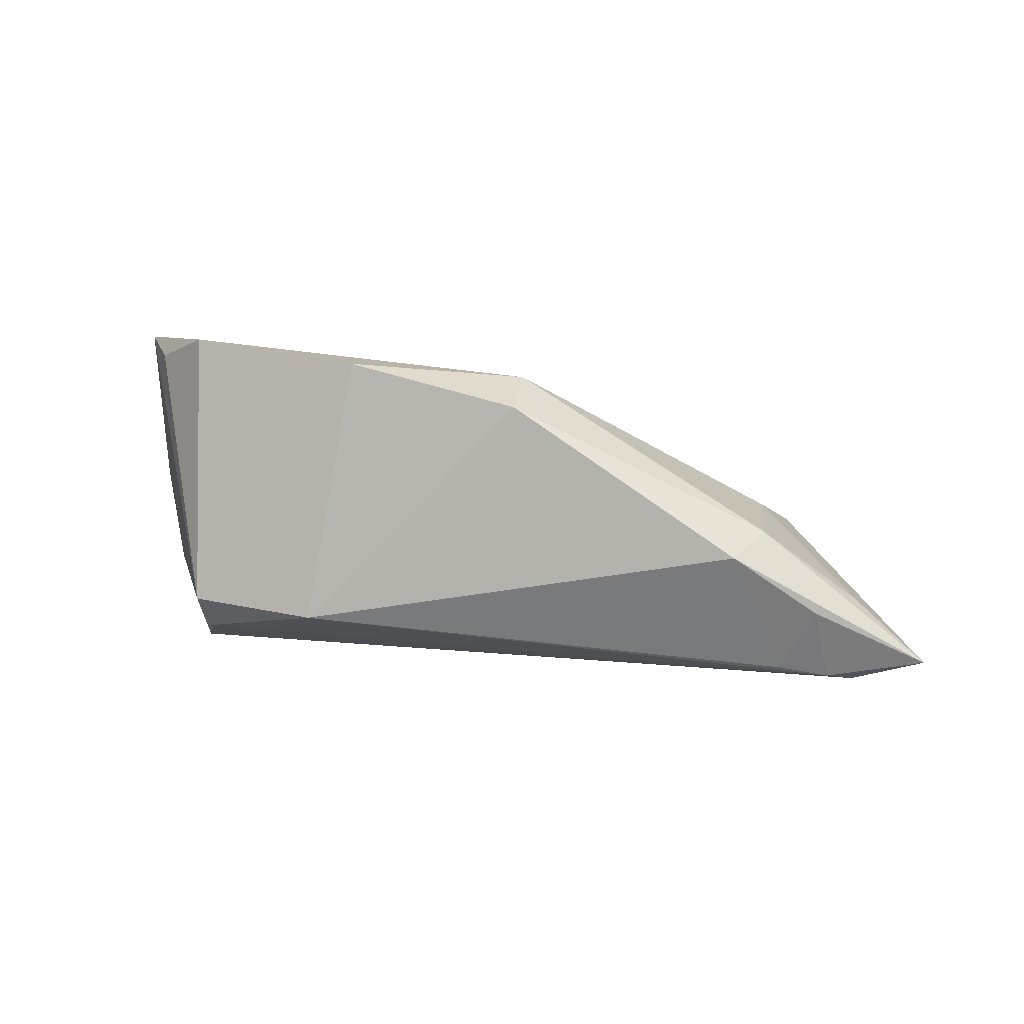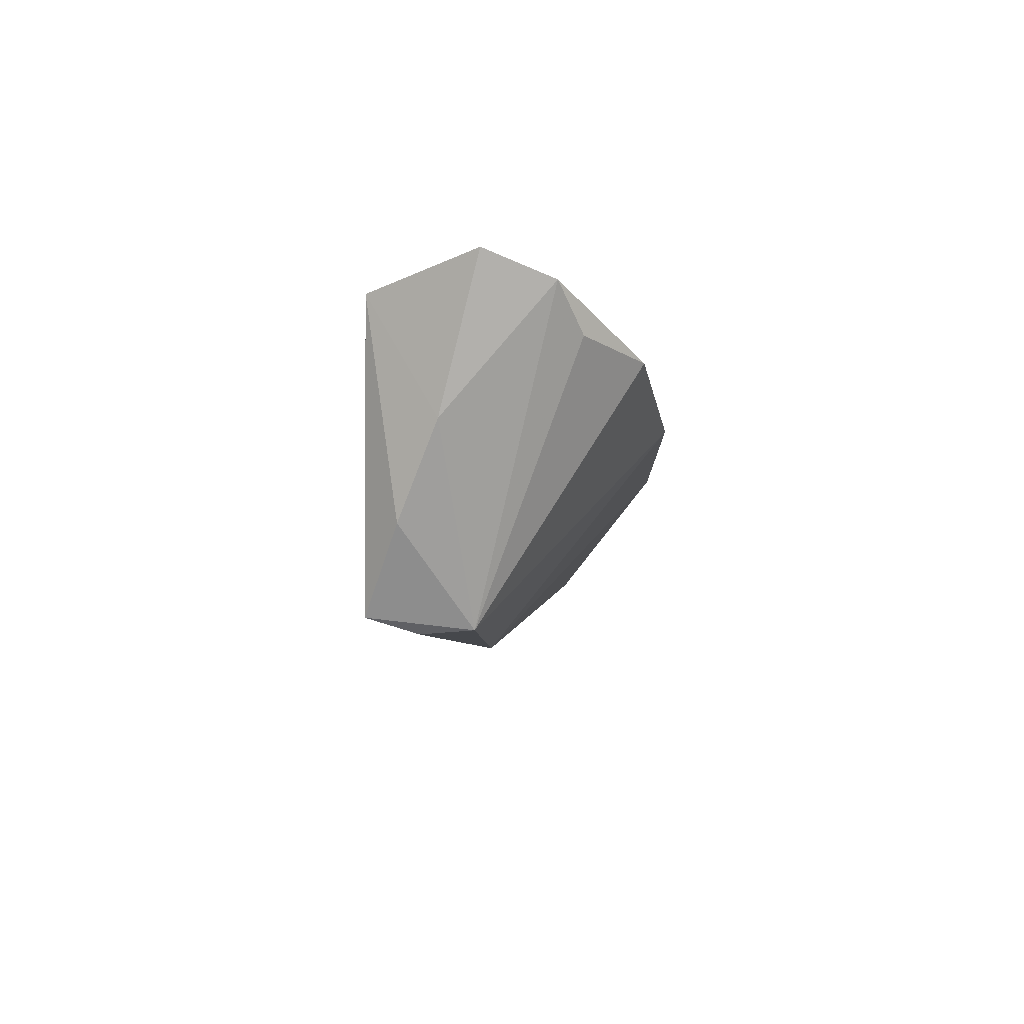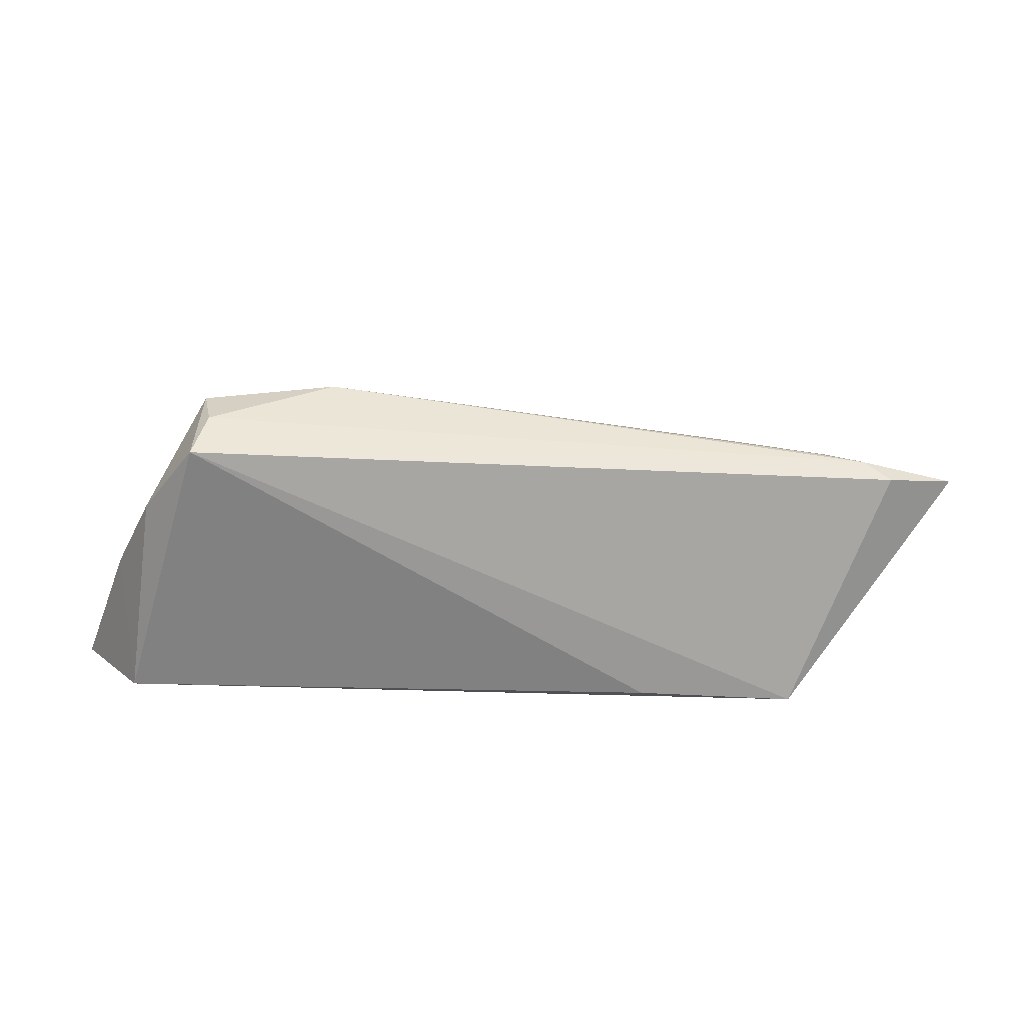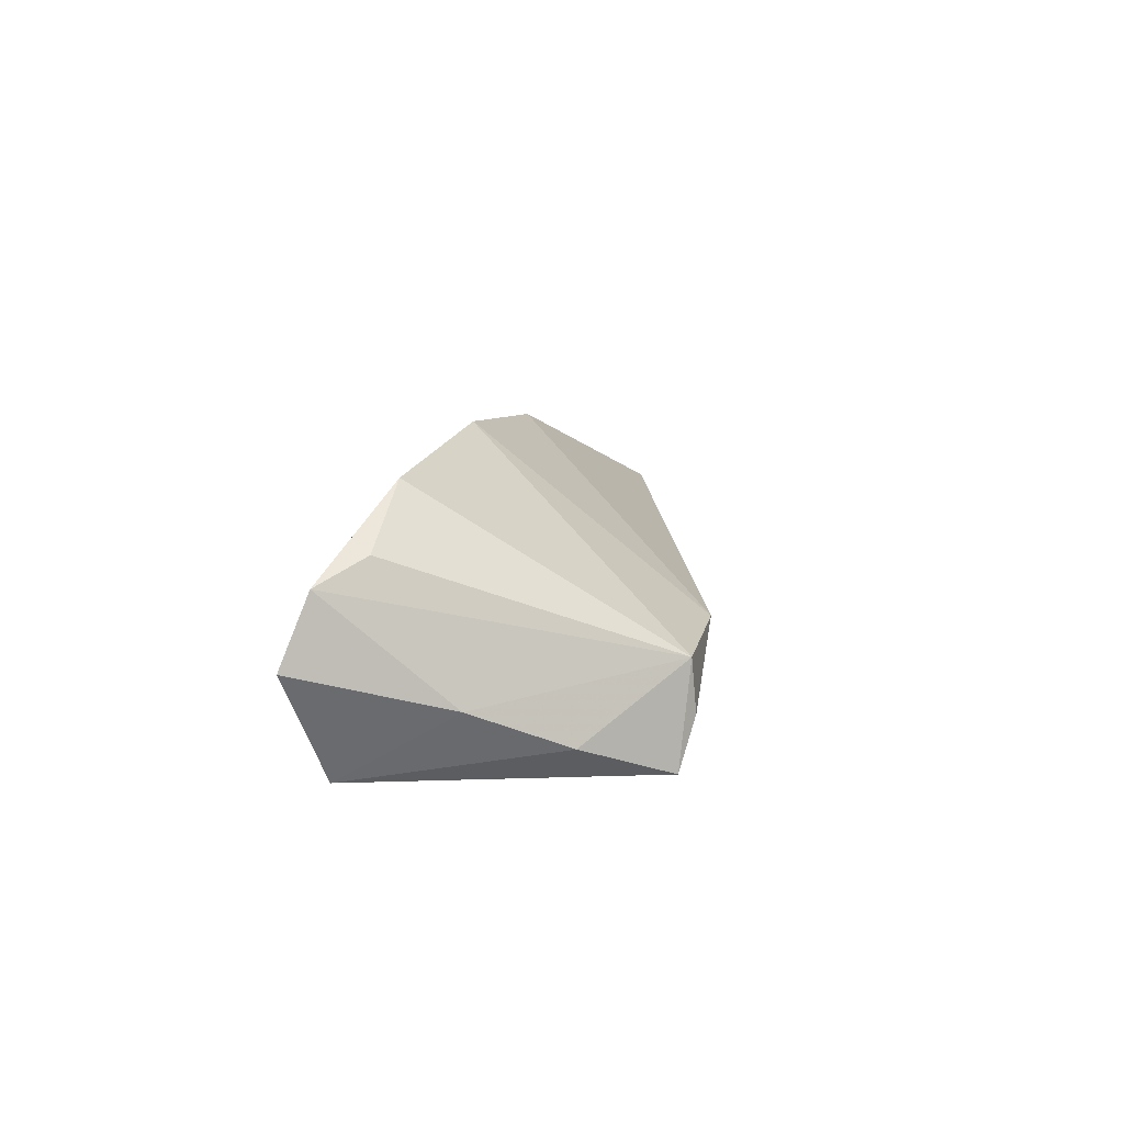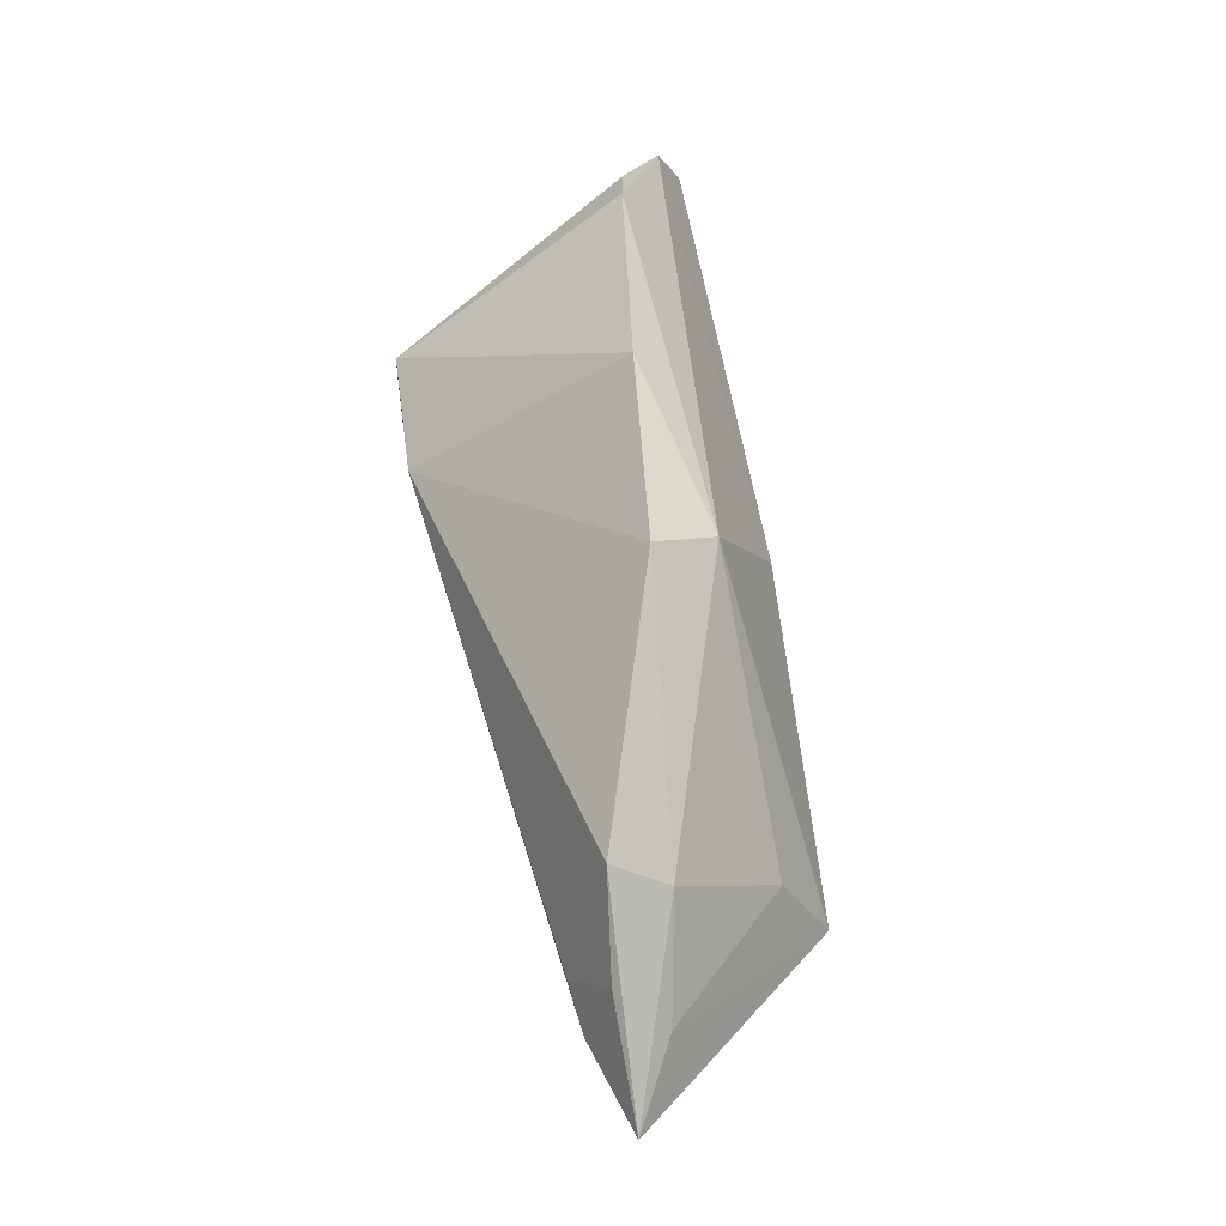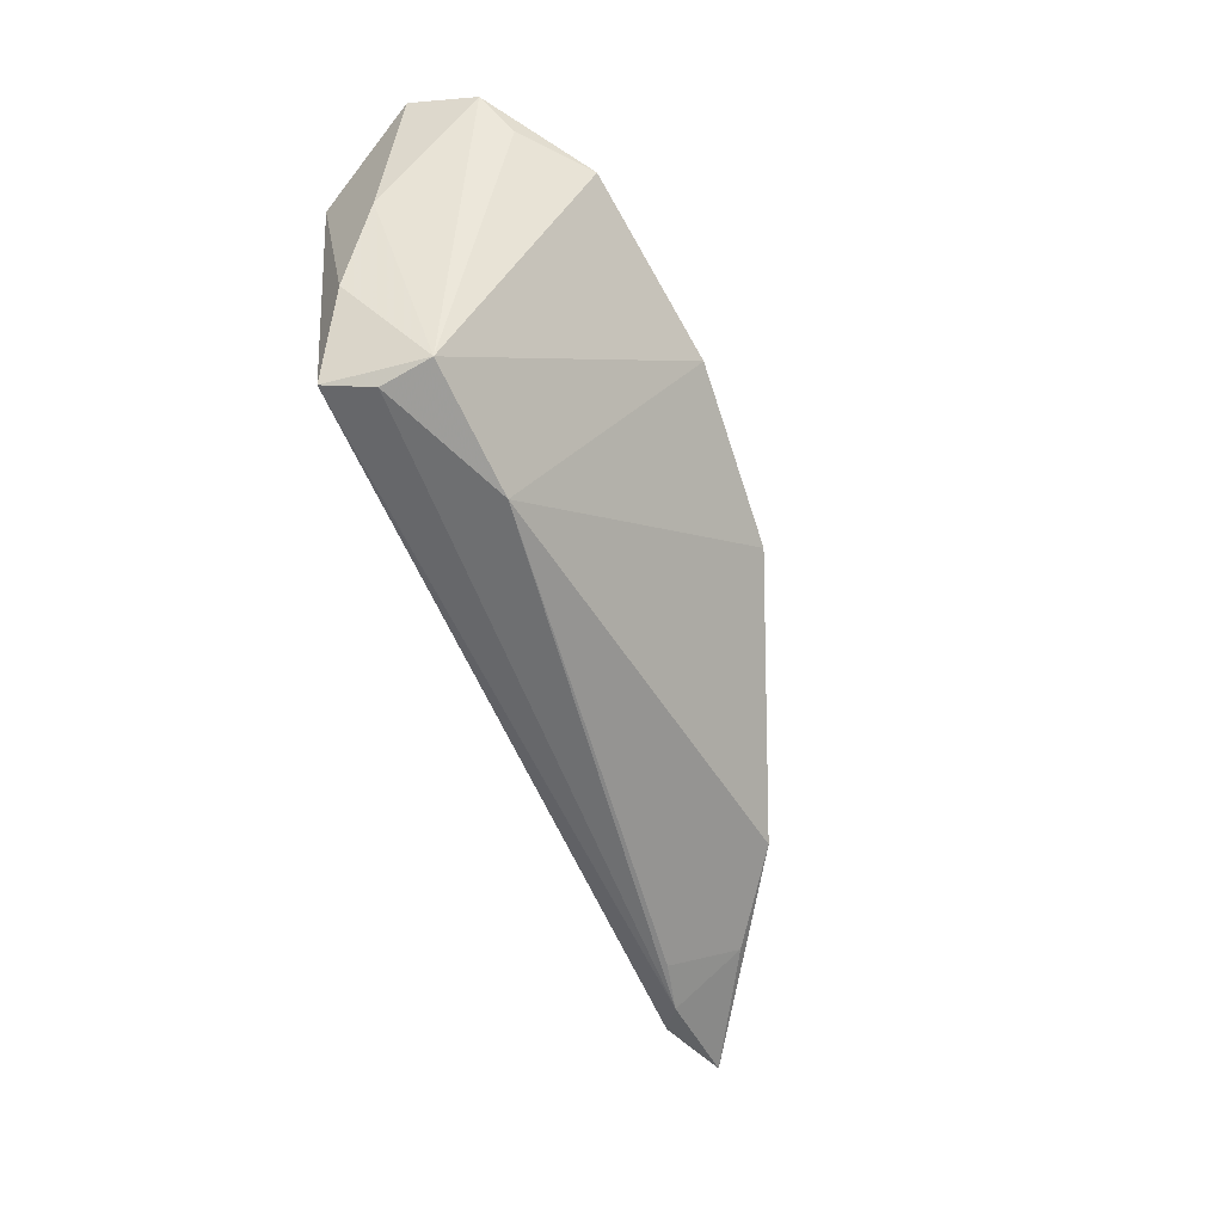
<metadata>
{"format":"obj","ext":"obj","renderer":"f3d","projection":"perspective","resolution":1024,"background":"white","views":[{"elev":57.2,"azim":12.4,"up":"+Z"},{"elev":-8.1,"azim":-92.7,"up":"+Y"},{"elev":-60.4,"azim":-1.6,"up":"+Z"},{"elev":5.2,"azim":-82.1,"up":"+Z"},{"elev":70.2,"azim":78.7,"up":"+Z"},{"elev":-65.8,"azim":-72.8,"up":"+Y"}]}
</metadata>
<code>
v 0.007255 0.002059 0.02276
v 0.05382 -0.01459 -0.002071
v -0.03238 -0.02007 -0.01427
v -0.05023 0.01801 -0.001877
v -0.03214 -0.02142 -0.001863
v -0.01584 -0.02236 0.0005828
v 0.04738 -0.01523 -0.001153
v -0.0391 -0.01021 -0.01063
v 0.0558 -0.005249 0.003201
v 0.04558 0.01609 -0.0128
v -0.049 0.01487 0.006475
v -0.04185 0.01491 -0.01427
v 0.004525 0.01738 -0.0109
v 0.05053 -0.01084 0.007018
v -0.03849 0.008164 0.01695
v 0.05724 -0.01313 -0.004132
v -0.04517 0.009689 0.009574
v -0.01542 0.004751 0.02228
v 0.02562 0.01455 -0.01427
v 0.04145 0.0106 -0.001951
v 0.06603 -0.01097 -0.0001412
v 0.03877 -0.00903 0.01385
v -0.03083 -0.02182 -0.008112
v 0.00672 0.00983 0.01908
v 0.04197 -0.002326 0.0111
v 0.0031 0.01801 -0.002268
v -0.04408 0.0006366 -0.006235
f 4 27 11
f 12 27 4
f 16 10 21
f 3 10 16
f 19 3 12
f 12 10 19
f 19 10 3
f 11 27 5
f 12 3 8
f 8 27 12
f 3 5 8
f 8 5 27
f 13 10 12
f 12 4 13
f 15 5 18
f 15 24 11
f 18 24 15
f 18 5 6
f 21 10 9
f 9 25 21
f 26 24 10
f 10 13 26
f 26 13 4
f 26 4 11
f 11 24 26
f 10 24 20
f 20 24 25
f 20 9 10
f 25 9 20
f 11 5 17
f 17 15 11
f 5 15 17
f 18 6 1
f 1 24 18
f 25 24 1
f 3 16 2
f 2 16 21
f 23 5 3
f 23 6 5
f 3 2 23
f 23 2 6
f 22 1 6
f 21 25 22
f 25 1 22
f 14 2 21
f 21 22 14
f 7 22 6
f 7 14 22
f 6 2 7
f 2 14 7

</code>
